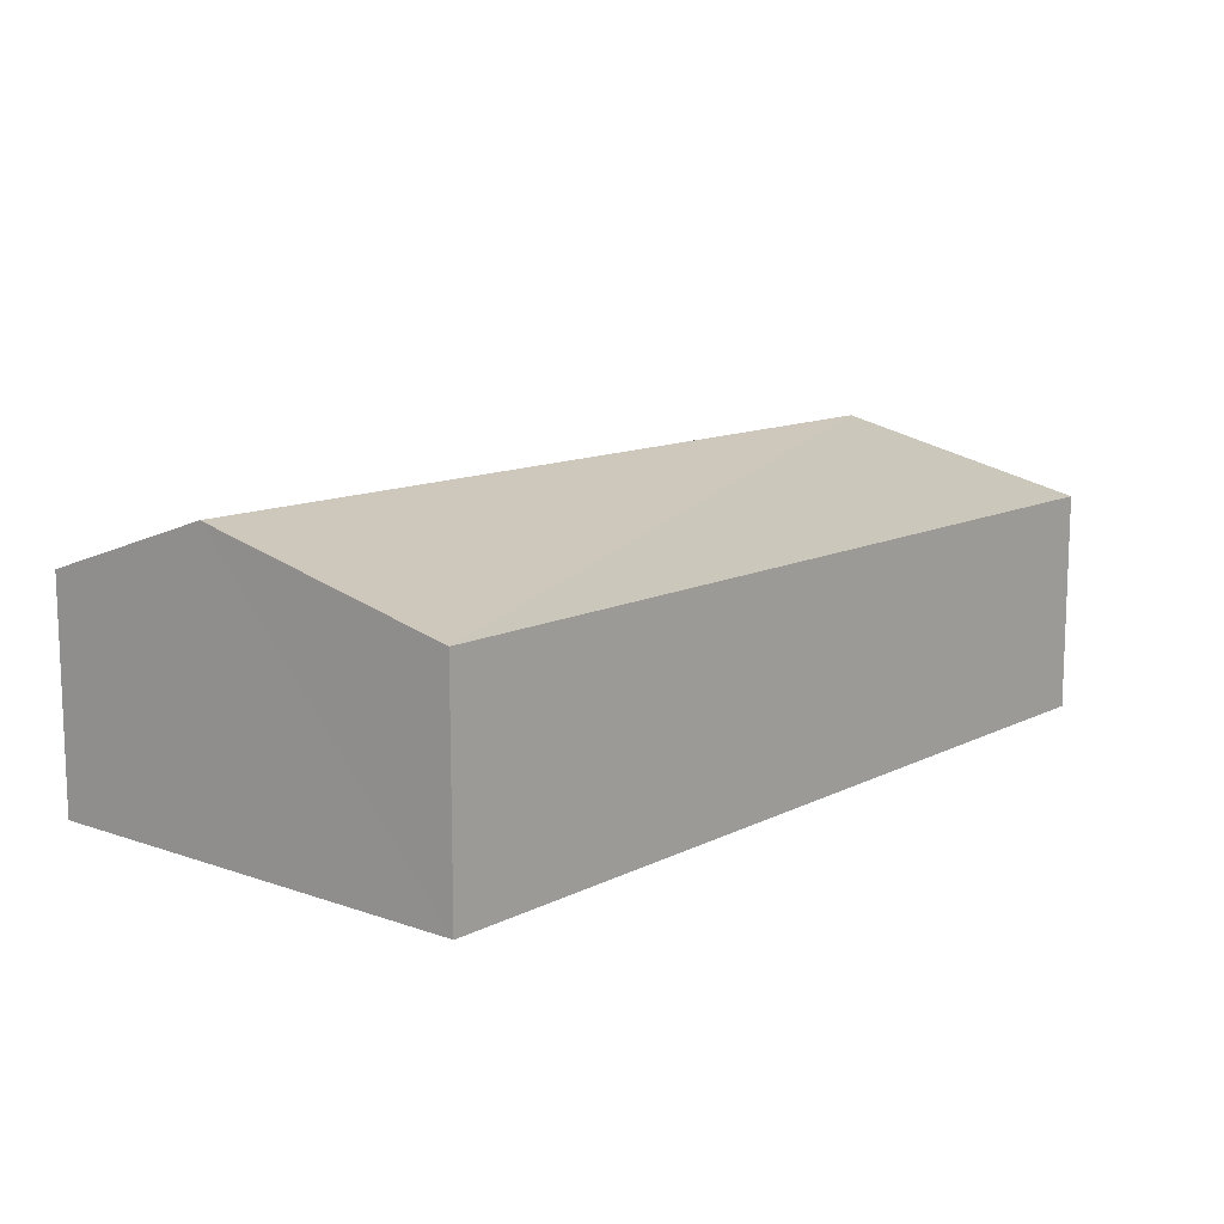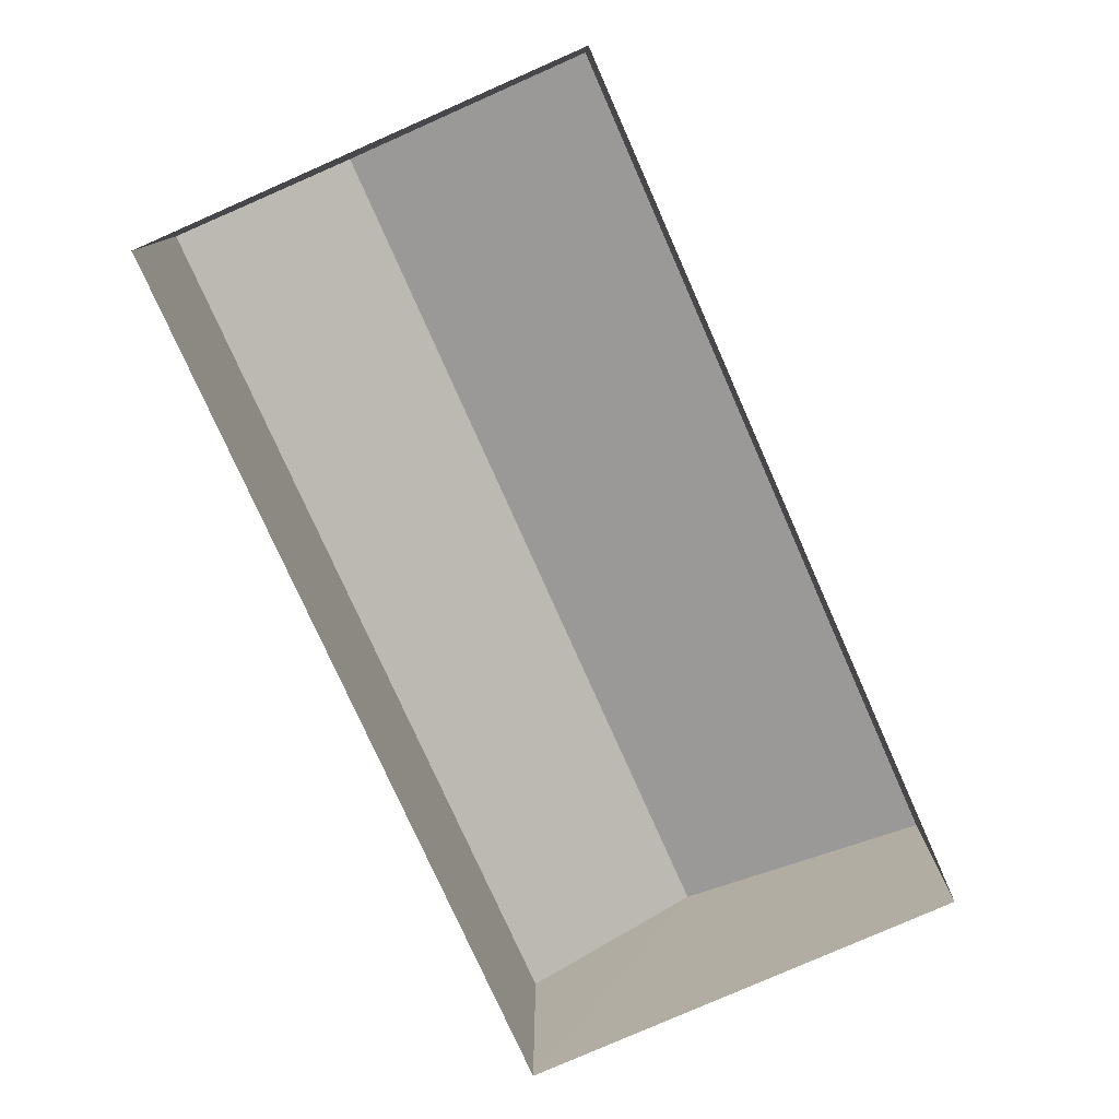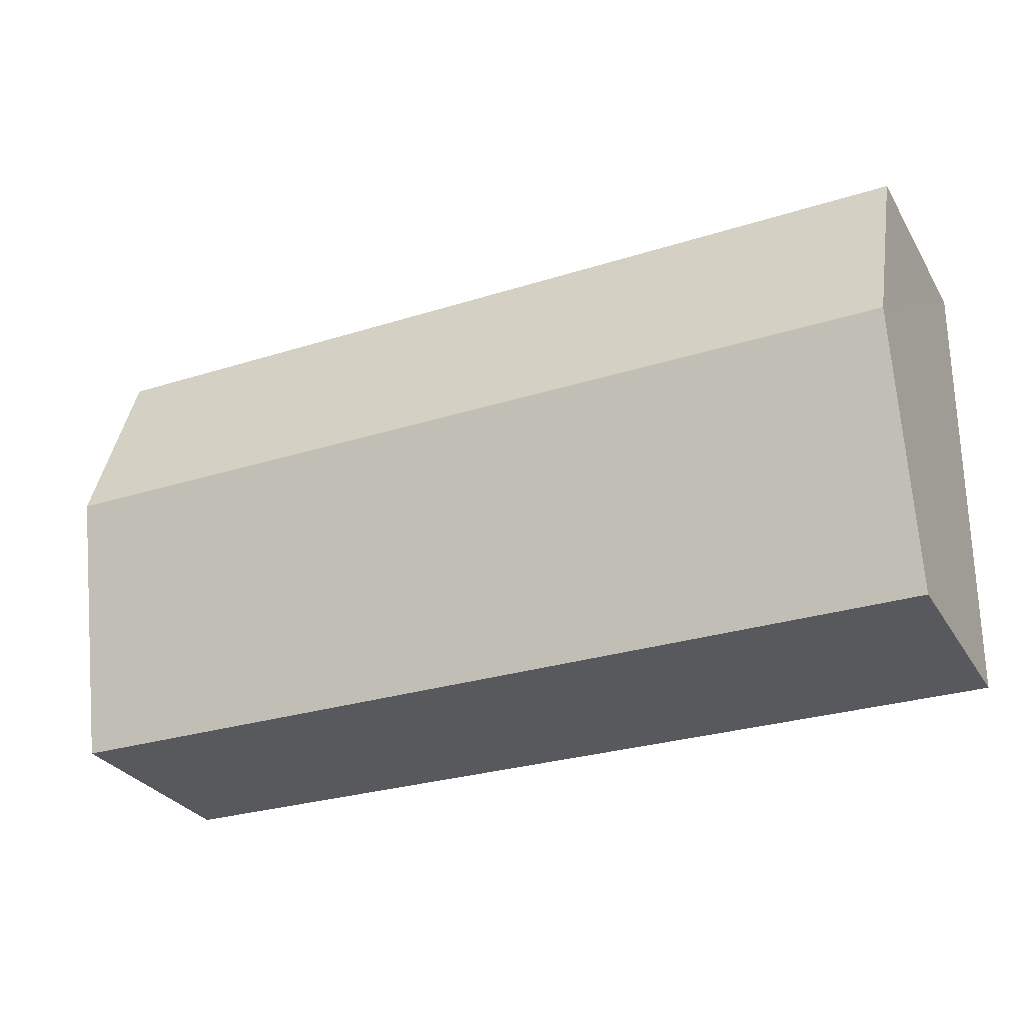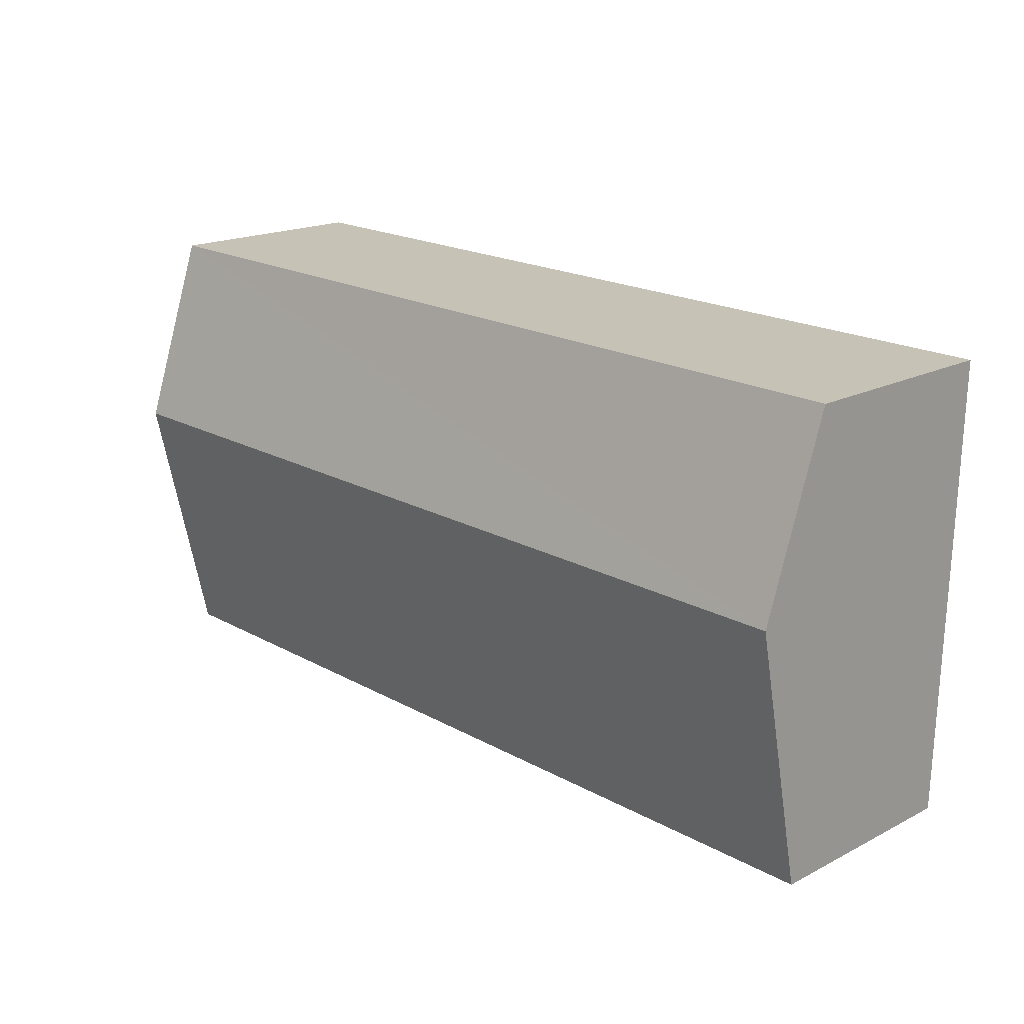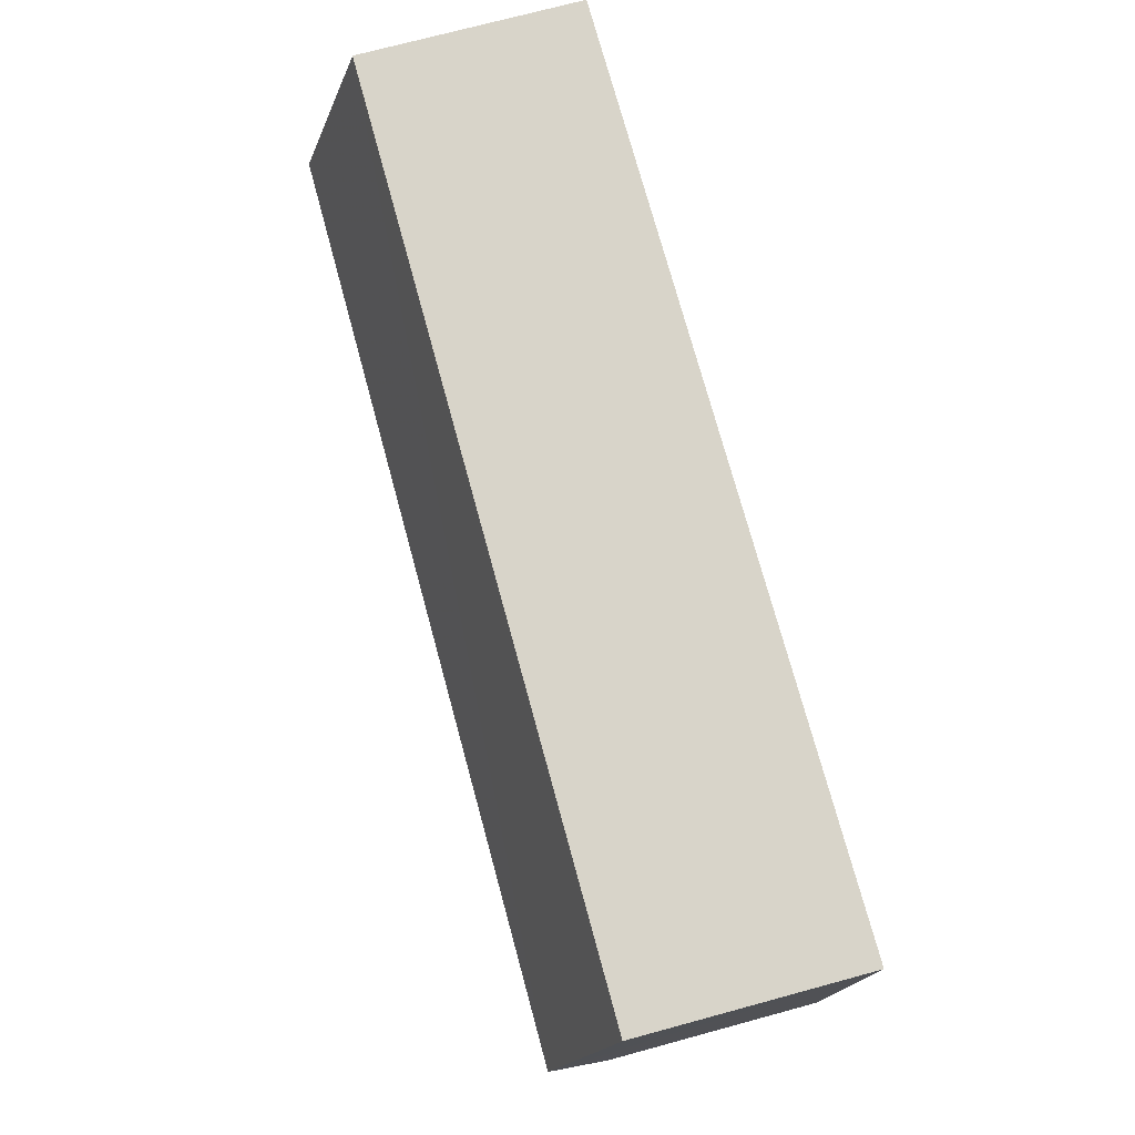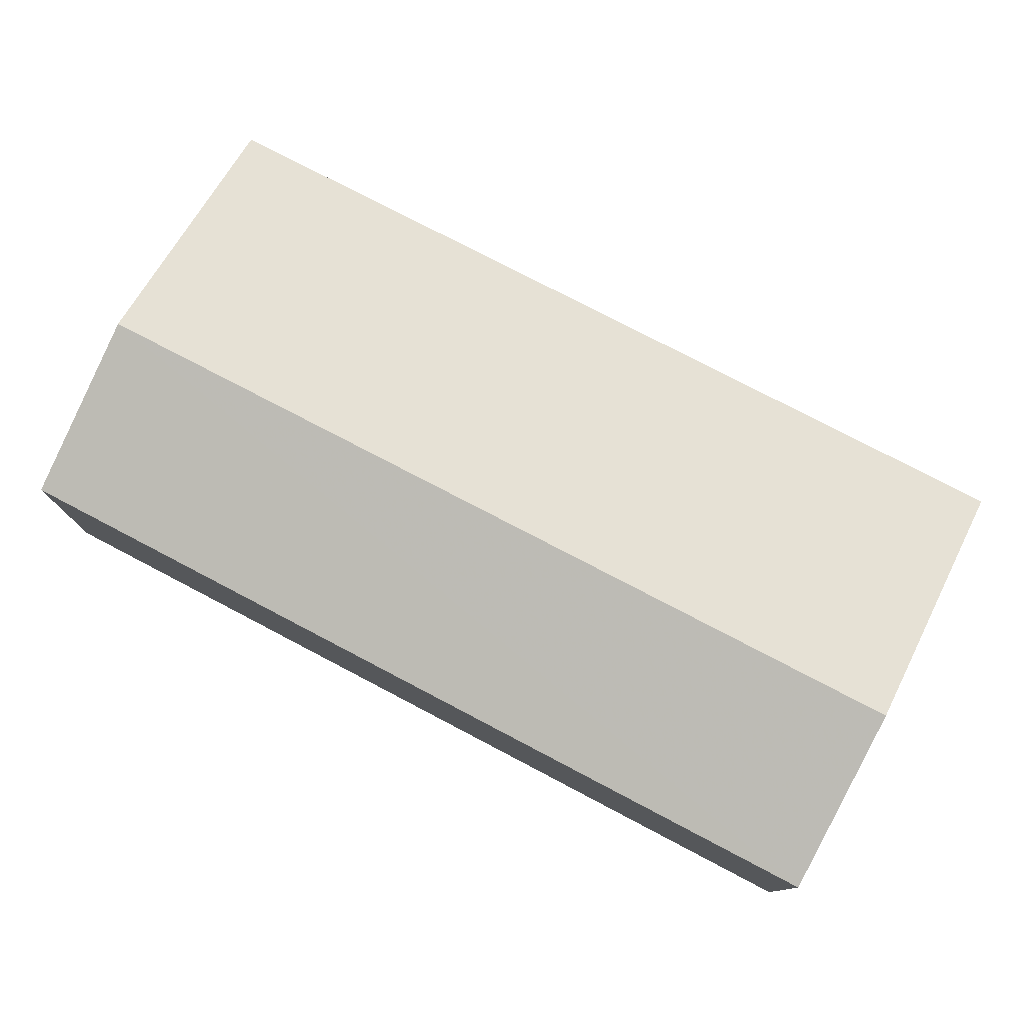
<metadata>
{"format":"obj","ext":"obj","renderer":"f3d","projection":"perspective","resolution":1024,"background":"white","views":[{"elev":11.9,"azim":-50.8,"up":"+Z"},{"elev":-77.1,"azim":-67.0,"up":"+Z"},{"elev":-29.9,"azim":25.8,"up":"+Y"},{"elev":18.3,"azim":45.6,"up":"+Y"},{"elev":74.3,"azim":74.7,"up":"+Y"},{"elev":77.1,"azim":-153.3,"up":"+Z"}]}
</metadata>
<code>
v -3.725e+05 -1.038e+05 30.85
v -3.725e+05 -1.038e+05 30.85
v -3.725e+05 -1.038e+05 30.85
v -3.725e+05 -1.038e+05 30.85
v -3.725e+05 -1.038e+05 33.89
v -3.725e+05 -1.038e+05 33.89
v -3.725e+05 -1.038e+05 34.75
v -3.725e+05 -1.038e+05 34.75
v -3.725e+05 -1.038e+05 33.89
v -3.725e+05 -1.038e+05 33.89
f 1 2 3
f 4 1 3
f 5 6 7
f 8 5 7
f 7 9 8
f 7 10 9
f 9 2 8
f 2 1 8
f 1 5 8
f 6 4 7
f 4 3 7
f 3 10 7
f 6 1 4
f 6 5 1
f 9 3 2
f 9 10 3

</code>
